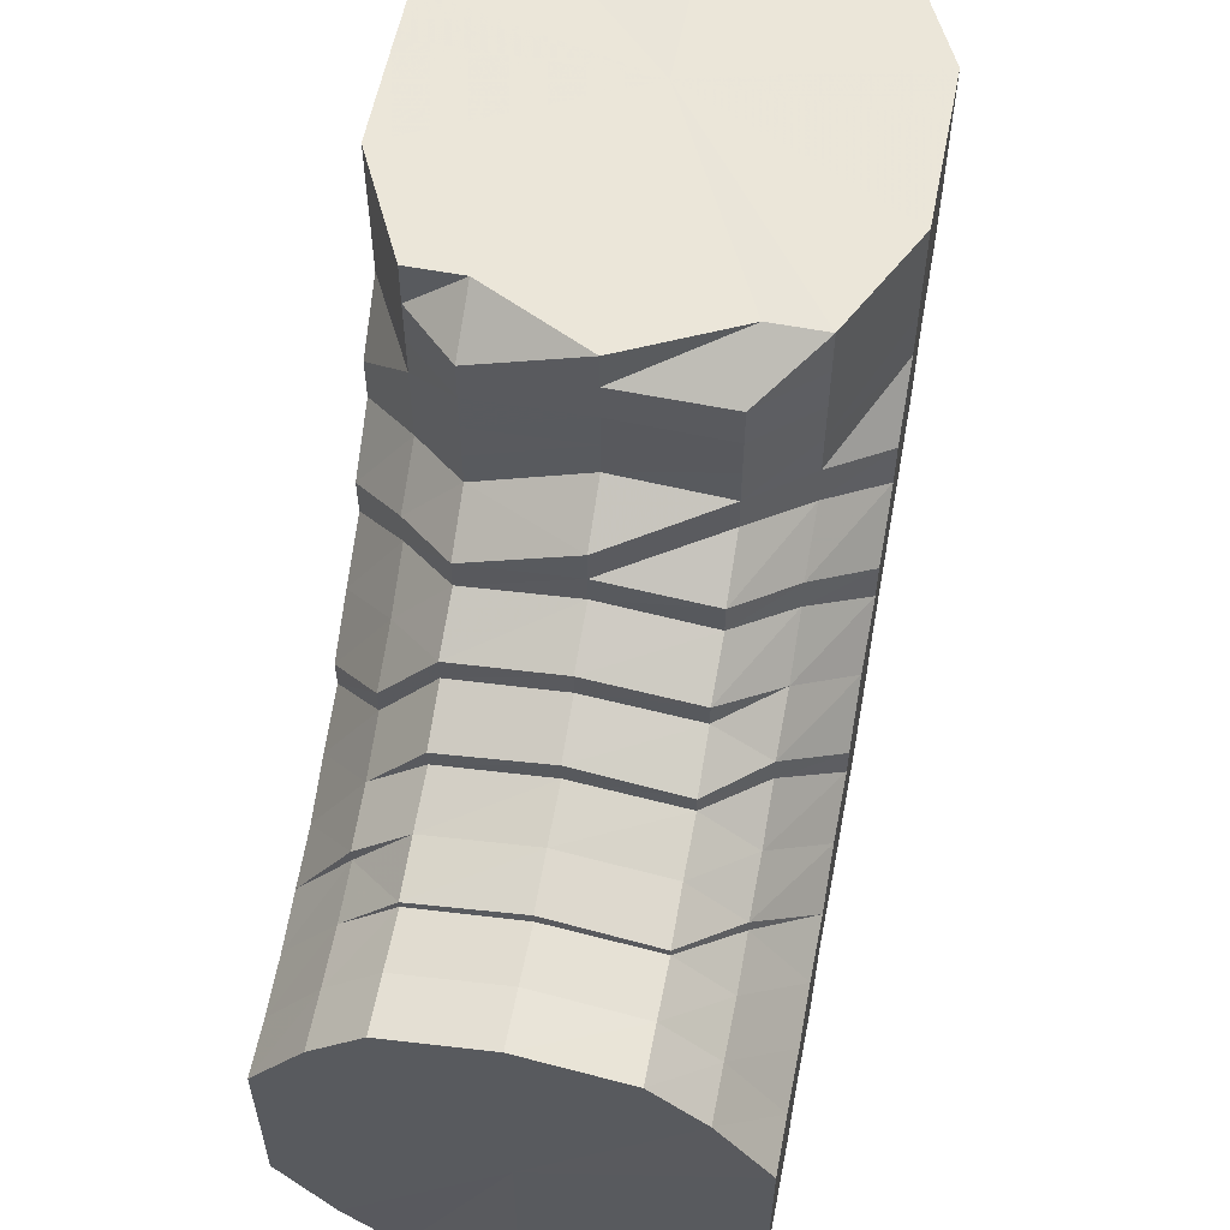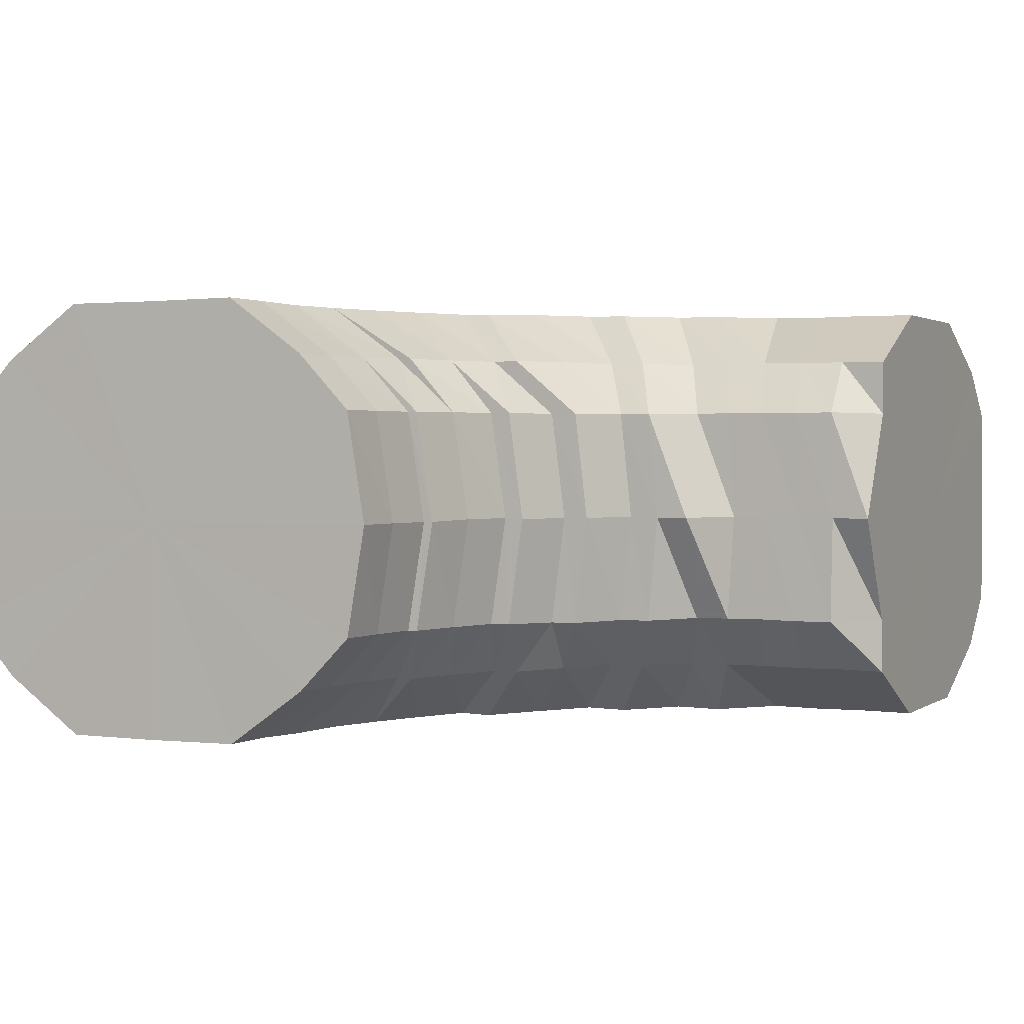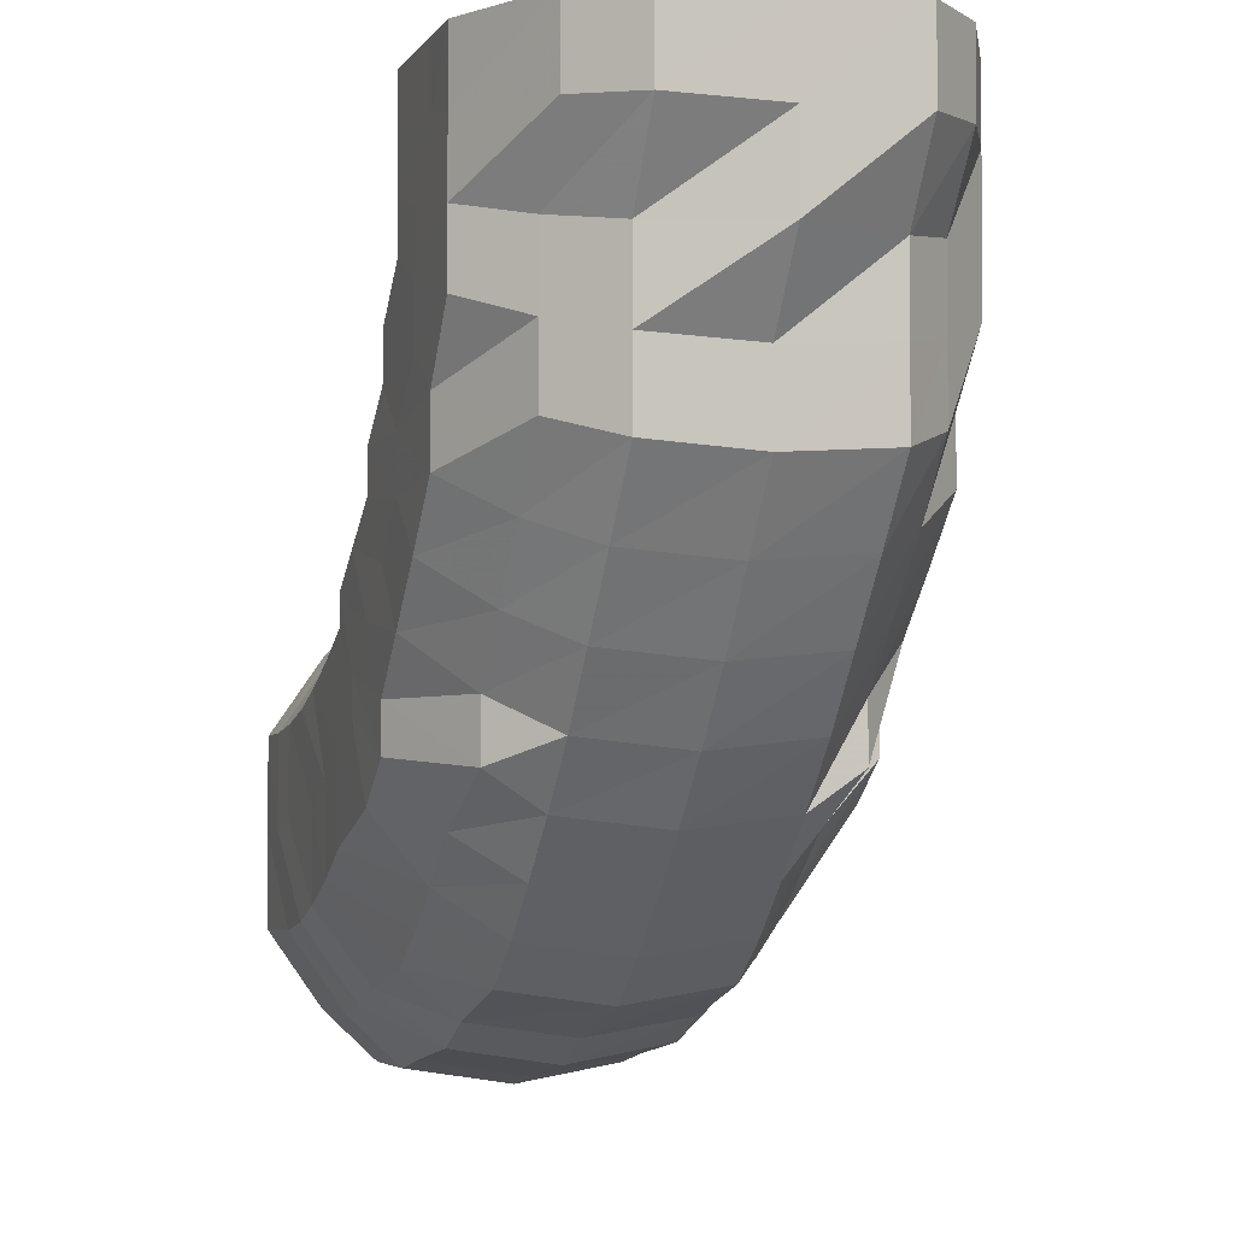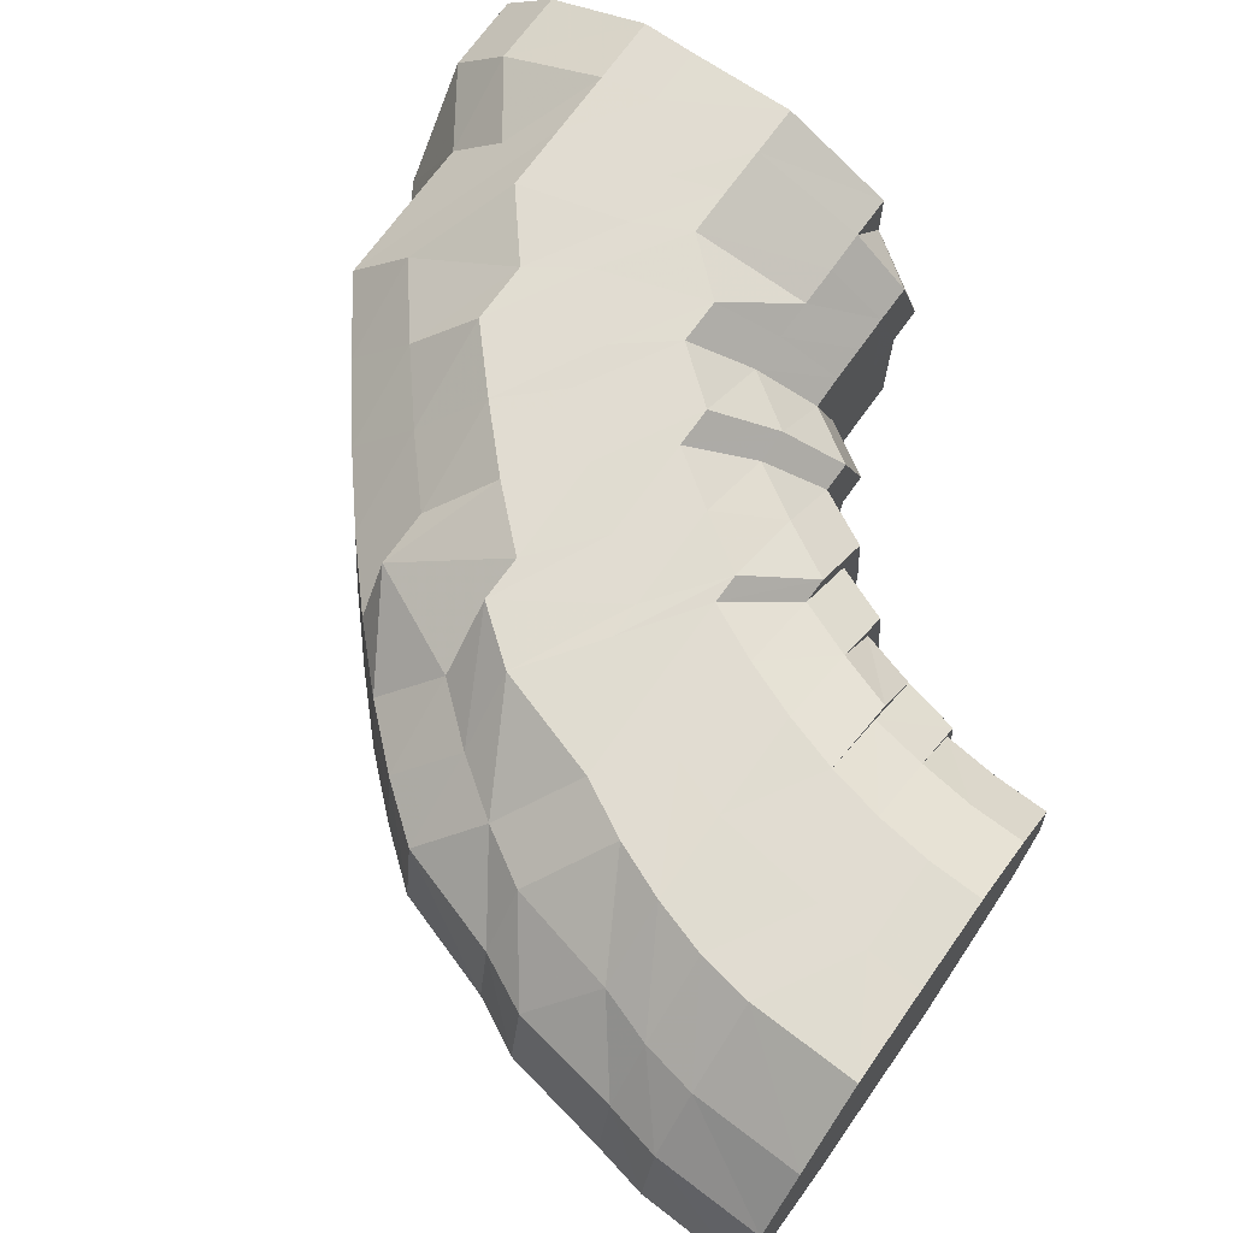
<metadata>
{"format":"obj","ext":"obj","renderer":"f3d","projection":"perspective","resolution":1024,"background":"white","views":[{"elev":57.6,"azim":-78.8,"up":"+Z"},{"elev":1.6,"azim":-64.5,"up":"+Y"},{"elev":-3.1,"azim":72.6,"up":"+Z"},{"elev":69.3,"azim":-144.8,"up":"+Y"}]}
</metadata>
<code>
o 7716
v 2251 1880 14.16
v 2251 1880 14.14
v 2251 1880 14.16
v 2251 1880 14.14
v 2251 1880 14.16
v 2251 1880 14.16
v 2251 1880 14.14
v 2251 1880 14.16
v 2251 1880 14.16
v 2251 1880 14.13
v 2251 1880 14.13
v 2251 1880 14.13
v 2251 1880 14.13
v 2251 1880 14.11
v 2251 1880 14.14
v 2251 1880 14.16
v 2251 1880 14.16
v 2251 1880 14.11
v 2251 1880 14.13
v 2251 1880 14.12
v 2251 1880 14.14
v 2251 1880 14.16
v 2251 1880 14.16
v 2251 1880 14.13
v 2251 1880 14.12
v 2251 1880 14.15
v 2251 1880 14.16
v 2251 1880 14.16
v 2251 1880 14.14
v 2251 1880 14.13
v 2251 1880 14.15
v 2251 1880 14.16
v 2251 1880 14.16
v 2251 1880 14.14
v 2251 1880 14.13
v 2251 1880 14.15
v 2251 1880 14.16
v 2251 1880 14.16
v 2251 1880 14.16
v 2251 1880 14.15
v 2251 1880 14.16
v 2251 1880 14.14
v 2251 1880 14.13
v 2251 1880 14.14
v 2251 1880 14.14
v 2251 1880 14.15
v 2251 1880 14.16
v 2251 1880 14.16
v 2251 1880 14.16
v 2251 1880 14.15
v 2251 1880 14.16
v 2251 1880 14.16
v 2251 1880 14.16
v 2251 1880 14.16
v 2251 1880 14.14
v 2251 1880 14.14
v 2251 1880 14.14
v 2251 1880 14.14
v 2251 1880 14.15
v 2251 1880 14.16
v 2251 1880 14.16
v 2251 1880 14.15
v 2251 1880 14.14
v 2251 1880 14.13
v 2251 1880 14.16
v 2251 1880 14.16
v 2251 1880 14.13
v 2251 1880 14.14
v 2251 1880 14.15
v 2251 1880 14.16
v 2251 1880 14.16
v 2251 1880 14.14
v 2251 1880 14.13
v 2251 1880 14.15
v 2251 1880 14.16
v 2251 1880 14.16
v 2251 1880 14.15
v 2251 1880 14.16
v 2251 1880 14.16
v 2251 1880 14.13
v 2251 1880 14.12
v 2251 1880 14.12
v 2251 1880 14.11
v 2251 1880 14.1
v 2251 1880 14.1
v 2251 1880 14.1
v 2251 1880 14.11
v 2251 1880 14.09
v 2251 1880 14.1
v 2251 1880 14.08
v 2251 1880 14.09
v 2251 1880 14.1
v 2251 1880 14.09
v 2251 1880 14.11
v 2251 1880 14.1
v 2251 1880 14.11
v 2251 1880 14.1
v 2251 1880 14.12
v 2251 1880 14.11
v 2251 1880 14.13
v 2251 1880 14.12
v 2251 1880 14.13
v 2251 1880 14.12
v 2251 1880 14.13
v 2251 1880 14.13
v 2251 1880 14.13
v 2251 1880 14.12
v 2251 1880 14.13
v 2251 1880 14.12
v 2251 1880 14.12
v 2251 1880 14.11
v 2251 1880 14.11
v 2251 1880 14.1
v 2251 1880 14.1
v 2251 1880 14.09
v 2251 1880 14.08
v 2251 1880 14.07
v 2251 1880 14.09
v 2251 1880 14.1
v 2251 1880 14.07
v 2251 1880 14.07
v 2251 1880 14.06
v 2251 1880 14.06
v 2251 1880 14.07
v 2251 1880 14.06
v 2251 1880 14.08
v 2251 1880 14.07
v 2251 1880 14.09
v 2251 1880 14.08
v 2251 1880 14.1
v 2251 1880 14.09
v 2251 1880 14.1
v 2251 1880 14.1
v 2251 1880 14.11
v 2251 1880 14.11
v 2251 1880 14.12
v 2251 1880 14.11
v 2251 1880 14.12
v 2251 1880 14.11
v 2251 1880 14.12
v 2251 1880 14.11
v 2251 1880 14.11
v 2251 1880 14.11
v 2251 1880 14.1
v 2251 1880 14.1
v 2251 1880 14.09
v 2251 1880 14.08
v 2251 1880 14.07
v 2251 1880 14.06
v 2251 1880 14.08
v 2251 1880 14.05
v 2251 1880 14.07
v 2251 1880 14.06
v 2251 1880 14.05
v 2251 1880 14.06
v 2251 1880 14.07
v 2251 1880 14.05
v 2251 1880 14.04
v 2251 1880 14.04
v 2251 1880 14.05
v 2251 1880 14.04
v 2251 1880 14.06
v 2251 1880 14.05
v 2251 1880 14.07
v 2251 1880 14.06
v 2251 1880 14.08
v 2251 1880 14.07
v 2251 1880 14.09
v 2251 1880 14.08
v 2251 1880 14.1
v 2251 1880 14.09
v 2251 1880 14.11
v 2251 1880 14.1
v 2251 1880 14.11
v 2251 1880 14.1
v 2251 1880 14.11
v 2251 1880 14.1
v 2251 1880 14.1
v 2251 1880 14.09
v 2251 1880 14.09
v 2251 1880 14.08
v 2251 1880 14.07
v 2251 1880 14.06
v 2251 1880 14.08
v 2251 1880 14.06
v 2251 1880 14.05
v 2251 1880 14.06
v 2251 1880 14.04
v 2251 1880 14.04
v 2251 1880 14.03
v 2251 1880 14.03
v 2251 1880 14.02
v 2251 1880 14.03
v 2251 1880 14.02
v 2251 1880 14.03
v 2251 1880 14.02
v 2251 1880 14.04
v 2251 1880 14.03
v 2251 1880 14.05
v 2251 1880 14.04
v 2251 1880 14.06
v 2251 1880 14.06
v 2251 1880 14.08
v 2251 1880 14.07
v 2251 1880 14.09
v 2250 1880 14.09
v 2250 1880 14.1
v 2250 1880 14.09
v 2250 1880 14.1
v 2250 1880 14.1
v 2250 1880 14.1
v 2250 1880 14.09
v 2250 1880 14.09
v 2251 1880 14.09
v 2250 1880 14.09
v 2251 1880 14.07
v 2250 1880 14.08
v 2250 1880 14.08
v 2250 1880 14.09
v 2250 1880 14.07
v 2250 1880 14.07
v 2250 1880 14.08
v 2251 1880 14.05
v 2251 1880 14.04
v 2250 1880 14.05
v 2250 1880 14.07
v 2250 1880 14.03
v 2251 1880 14.02
v 2250 1880 14.02
v 2251 1880 14.02
v 2251 1880 14.01
v 2251 1880 14.01
v 2251 1880 14.01
v 2251 1880 14.02
v 2251 1880 14.01
v 2251 1880 14.02
v 2250 1880 14.02
v 2251 1880 14.04
v 2250 1880 14.03
v 2251 1880 14.05
v 2250 1880 14.05
v 2250 1880 14.07
v 2250 1880 14.07
v 2250 1880 14.08
v 2250 1880 14.08
v 2250 1880 14.09
v 2250 1880 14.09
v 2250 1880 14.09
v 2250 1880 14.09
v 2250 1880 14.09
v 2250 1880 14.09
v 2250 1880 14.09
v 2250 1880 14.09
v 2250 1880 14.09
v 2250 1880 14.09
v 2250 1880 14.09
v 2250 1880 14.08
v 2250 1880 14.09
v 2250 1880 14.08
v 2250 1880 14.09
v 2250 1880 14.07
v 2250 1880 14.06
v 2250 1880 14.08
v 2250 1880 14.08
v 2250 1880 14.08
v 2250 1880 14.09
v 2250 1880 14.06
v 2250 1880 14.08
v 2250 1880 14.06
v 2250 1880 14.08
v 2250 1880 14.09
v 2250 1880 14.05
v 2250 1880 14.04
v 2250 1880 14.05
v 2250 1880 14.03
v 2250 1880 14.03
v 2250 1880 14.03
v 2250 1880 14.02
v 2250 1880 14.01
v 2250 1880 14.01
v 2250 1880 14.01
v 2250 1880 14
v 2250 1880 14
v 2250 1880 14
v 2250 1880 14
v 2250 1880 14
v 2250 1880 14.01
v 2250 1880 14
v 2250 1880 14
v 2250 1880 14.02
v 2250 1880 14.01
v 2250 1880 14.01
v 2250 1880 14.03
v 2250 1880 14.03
v 2250 1880 14.03
v 2250 1880 14.05
v 2250 1880 14.05
v 2250 1880 14.04
v 2250 1880 14.06
v 2250 1880 14.06
v 2250 1880 14.06
v 2250 1880 14.08
v 2250 1880 14.08
v 2250 1880 14.08
v 2250 1880 14.09
v 2250 1880 14.09
v 2250 1880 14.09
v 2250 1880 14.09
v 2250 1880 14.09
v 2250 1880 14.09
v 2250 1880 14.09
v 2250 1880 14.09
v 2250 1880 14.08
v 2250 1880 14.08
v 2250 1880 14.09
v 2250 1880 14.06
v 2250 1880 14.09
v 2250 1880 14.04
v 2250 1880 14.09
v 2250 1880 14.04
v 2250 1880 14.03
v 2250 1880 14.08
v 2250 1880 14.01
v 2250 1880 14
v 2250 1880 14.06
v 2250 1880 14
v 2250 1880 14
v 2250 1880 14.04
v 2250 1880 14.01
v 2250 1880 14.03
v 2250 1880 14.07
v 2250 1880 14.08
v 2250 1880 14.08
v 2251 1880 14.16
v 2251 1880 14.16
v 2251 1880 14.16
v 2251 1880 14.16
v 2251 1880 14.16
v 2251 1880 14.16
v 2251 1880 14.16
v 2251 1880 14.16
v 2251 1880 14.16
v 2251 1880 14.16
v 2251 1880 14.16
v 2251 1880 14.16
v 2251 1880 14.16
v 2251 1880 14.16
f 1 2 3
f 3 4 5
f 2 4 6
f 5 7 8
f 4 7 9
f 2 10 4
f 4 11 7
f 10 11 4
f 11 12 7
f 13 10 2
f 10 14 11
f 15 13 2
f 15 2 16
f 17 15 1
f 13 18 10
f 18 14 10
f 19 13 15
f 20 18 13
f 19 20 13
f 21 19 15
f 21 15 22
f 23 21 17
f 24 19 21
f 25 20 19
f 24 25 19
f 26 24 21
f 26 21 27
f 28 26 23
f 29 24 26
f 30 25 24
f 29 30 24
f 31 29 26
f 31 26 32
f 33 31 28
f 34 29 31
f 35 30 29
f 34 35 29
f 36 34 31
f 36 31 37
f 38 36 33
f 39 40 38
f 40 36 41
f 42 34 36
f 40 42 36
f 42 43 34
f 43 35 34
f 44 42 40
f 45 43 42
f 44 45 42
f 46 44 40
f 46 40 47
f 48 46 47
f 48 47 49
f 50 46 48
f 51 52 49
f 53 50 54
f 55 44 46
f 50 55 46
f 55 56 44
f 56 45 44
f 57 55 50
f 58 56 55
f 57 58 55
f 59 57 50
f 59 50 60
f 61 59 60
f 61 60 49
f 62 59 61
f 63 57 59
f 62 63 59
f 64 58 57
f 63 64 57
f 65 62 66
f 67 64 63
f 68 63 62
f 68 67 63
f 69 68 62
f 69 62 70
f 71 69 65
f 72 68 69
f 73 67 68
f 72 73 68
f 74 72 69
f 74 69 75
f 76 74 71
f 8 77 76
f 77 74 78
f 7 77 79
f 7 12 77
f 77 80 74
f 12 80 77
f 80 72 74
f 80 81 72
f 81 73 72
f 12 82 80
f 82 81 80
f 83 82 12
f 11 83 12
f 14 83 11
f 83 84 82
f 14 85 83
f 85 84 83
f 82 86 81
f 84 86 82
f 86 87 81
f 81 87 73
f 84 88 86
f 89 85 14
f 18 89 14
f 85 90 84
f 90 88 84
f 89 91 85
f 91 90 85
f 92 89 18
f 20 92 18
f 93 91 89
f 92 93 89
f 94 92 20
f 25 94 20
f 95 93 92
f 94 95 92
f 96 94 25
f 30 96 25
f 97 95 94
f 96 97 94
f 98 96 30
f 35 98 30
f 99 97 96
f 98 99 96
f 100 98 35
f 43 100 35
f 101 99 98
f 100 101 98
f 102 100 43
f 45 102 43
f 103 101 100
f 102 103 100
f 104 102 45
f 56 104 45
f 105 103 102
f 104 105 102
f 106 104 56
f 58 106 56
f 107 105 104
f 106 107 104
f 108 106 58
f 64 108 58
f 109 107 106
f 108 109 106
f 110 108 64
f 67 110 64
f 111 109 108
f 110 111 108
f 112 110 67
f 73 112 67
f 87 112 73
f 112 113 110
f 113 111 110
f 87 114 112
f 114 113 112
f 115 114 87
f 86 115 87
f 88 115 86
f 115 116 114
f 88 117 115
f 117 116 115
f 114 118 113
f 116 118 114
f 118 119 113
f 113 119 111
f 116 120 118
f 121 117 88
f 90 121 88
f 117 122 116
f 122 120 116
f 121 123 117
f 123 122 117
f 124 121 90
f 91 124 90
f 125 123 121
f 124 125 121
f 126 124 91
f 93 126 91
f 127 125 124
f 126 127 124
f 128 126 93
f 95 128 93
f 129 127 126
f 128 129 126
f 130 128 95
f 97 130 95
f 131 129 128
f 130 131 128
f 132 130 97
f 99 132 97
f 133 131 130
f 132 133 130
f 134 132 99
f 101 134 99
f 135 133 132
f 134 135 132
f 136 134 101
f 103 136 101
f 137 135 134
f 136 137 134
f 138 136 103
f 105 138 103
f 139 137 136
f 138 139 136
f 140 138 105
f 107 140 105
f 141 139 138
f 140 141 138
f 142 140 107
f 109 142 107
f 143 141 140
f 142 143 140
f 144 142 109
f 111 144 109
f 119 144 111
f 144 145 142
f 145 143 142
f 119 146 144
f 146 145 144
f 147 146 119
f 118 147 119
f 120 147 118
f 147 148 146
f 120 149 147
f 149 148 147
f 148 150 146
f 146 150 145
f 149 151 148
f 152 153 150
f 154 149 120
f 122 154 120
f 151 155 156
f 157 154 122
f 123 157 122
f 154 158 149
f 158 151 149
f 157 159 154
f 159 158 154
f 160 157 123
f 125 160 123
f 161 159 157
f 160 161 157
f 162 160 125
f 127 162 125
f 163 161 160
f 162 163 160
f 164 162 127
f 129 164 127
f 165 163 162
f 164 165 162
f 166 164 129
f 131 166 129
f 167 165 164
f 166 167 164
f 168 166 131
f 133 168 131
f 169 167 166
f 168 169 166
f 170 168 133
f 135 170 133
f 171 169 168
f 170 171 168
f 172 170 135
f 137 172 135
f 173 171 170
f 172 173 170
f 174 172 137
f 139 174 137
f 175 173 172
f 174 175 172
f 176 174 139
f 141 176 139
f 177 175 174
f 176 177 174
f 178 176 141
f 143 178 141
f 179 177 176
f 178 179 176
f 180 178 143
f 145 180 143
f 150 180 145
f 180 181 178
f 181 179 178
f 150 182 180
f 182 181 180
f 183 182 150
f 181 184 179
f 182 185 181
f 185 184 181
f 186 185 182
f 183 186 182
f 185 187 184
f 188 186 183
f 151 188 183
f 186 189 185
f 189 187 185
f 188 190 186
f 190 189 186
f 191 188 151
f 158 191 151
f 192 190 188
f 191 192 188
f 193 191 158
f 159 193 158
f 194 192 191
f 193 194 191
f 195 193 159
f 161 195 159
f 196 194 193
f 195 196 193
f 197 195 161
f 163 197 161
f 198 196 195
f 197 198 195
f 199 197 163
f 165 199 163
f 200 198 197
f 199 200 197
f 201 199 165
f 167 201 165
f 202 200 199
f 201 202 199
f 203 201 167
f 169 203 167
f 204 202 201
f 203 204 201
f 205 203 169
f 171 205 169
f 206 204 203
f 205 206 203
f 207 205 171
f 173 207 171
f 208 206 205
f 207 208 205
f 209 207 173
f 175 209 173
f 210 208 207
f 209 210 207
f 211 209 175
f 177 211 175
f 212 210 209
f 211 212 209
f 212 213 210
f 214 211 177
f 179 214 177
f 184 214 179
f 214 215 211
f 215 212 211
f 184 216 214
f 216 215 214
f 187 216 184
f 215 217 212
f 217 213 212
f 217 218 219
f 220 217 215
f 216 220 215
f 220 221 222
f 187 223 216
f 223 220 216
f 224 223 187
f 189 224 187
f 223 225 220
f 225 226 220
f 224 227 223
f 227 225 223
f 228 224 189
f 190 228 189
f 229 227 224
f 228 229 224
f 230 228 190
f 192 230 190
f 231 229 228
f 230 231 228
f 232 230 192
f 194 232 192
f 233 231 230
f 232 233 230
f 234 232 194
f 196 234 194
f 235 233 232
f 234 235 232
f 236 234 196
f 198 236 196
f 237 235 234
f 236 237 234
f 238 236 198
f 200 238 198
f 239 237 236
f 238 239 236
f 240 238 200
f 202 240 200
f 241 239 238
f 240 241 238
f 242 240 202
f 204 242 202
f 243 241 240
f 242 243 240
f 244 242 204
f 206 244 204
f 245 243 242
f 244 245 242
f 246 244 206
f 208 246 206
f 247 245 244
f 246 247 244
f 247 248 245
f 249 246 208
f 210 249 208
f 213 249 210
f 213 250 249
f 249 251 246
f 251 247 246
f 250 251 249
f 251 252 247
f 250 253 251
f 254 255 247
f 256 254 251
f 257 256 258
f 259 250 260
f 261 262 259
f 262 263 264
f 264 265 266
f 262 267 263
f 267 268 263
f 267 269 268
f 270 268 271
f 272 267 262
f 272 273 267
f 274 272 262
f 274 262 226
f 225 274 226
f 275 274 225
f 227 275 225
f 276 272 274
f 275 276 274
f 276 277 272
f 278 275 227
f 229 278 227
f 279 276 275
f 278 279 275
f 279 280 276
f 281 278 229
f 231 281 229
f 282 279 278
f 281 282 278
f 282 283 279
f 284 281 231
f 233 284 231
f 285 282 281
f 284 285 281
f 285 286 282
f 287 284 233
f 235 287 233
f 288 285 284
f 287 288 284
f 288 289 285
f 290 287 235
f 237 290 235
f 291 288 287
f 290 291 287
f 291 292 288
f 293 290 237
f 239 293 237
f 294 291 290
f 293 294 290
f 294 295 291
f 296 293 239
f 241 296 239
f 297 294 293
f 296 297 293
f 297 298 294
f 299 296 241
f 243 299 241
f 300 297 296
f 299 300 296
f 300 301 297
f 302 299 243
f 245 302 243
f 248 302 245
f 302 303 299
f 303 300 299
f 303 304 300
f 248 305 302
f 305 303 302
f 305 306 303
f 307 305 248
f 307 308 305
f 309 307 310
f 271 311 309
f 311 307 252
f 311 312 307
f 268 311 253
f 268 313 311
f 314 315 311
f 316 314 268
f 315 317 307
f 314 315 318
f 315 317 318
f 316 314 318
f 317 319 305
f 317 319 318
f 320 316 267
f 320 316 318
f 321 320 272
f 321 320 318
f 319 322 303
f 319 322 318
f 323 321 276
f 323 321 318
f 324 323 279
f 324 323 318
f 322 325 300
f 322 325 318
f 326 324 282
f 326 324 318
f 327 326 285
f 327 326 318
f 325 328 318
f 325 328 297
f 329 327 318
f 329 327 288
f 328 330 318
f 330 329 318
f 328 330 294
f 330 329 291
f 331 332 333
f 334 335 49
f 335 336 49
f 337 334 49
f 336 338 49
f 339 337 49
f 338 340 49
f 341 339 49
f 342 341 49
f 340 343 49
f 344 342 49
f 345 344 49
f 343 346 49
f 346 347 49

</code>
